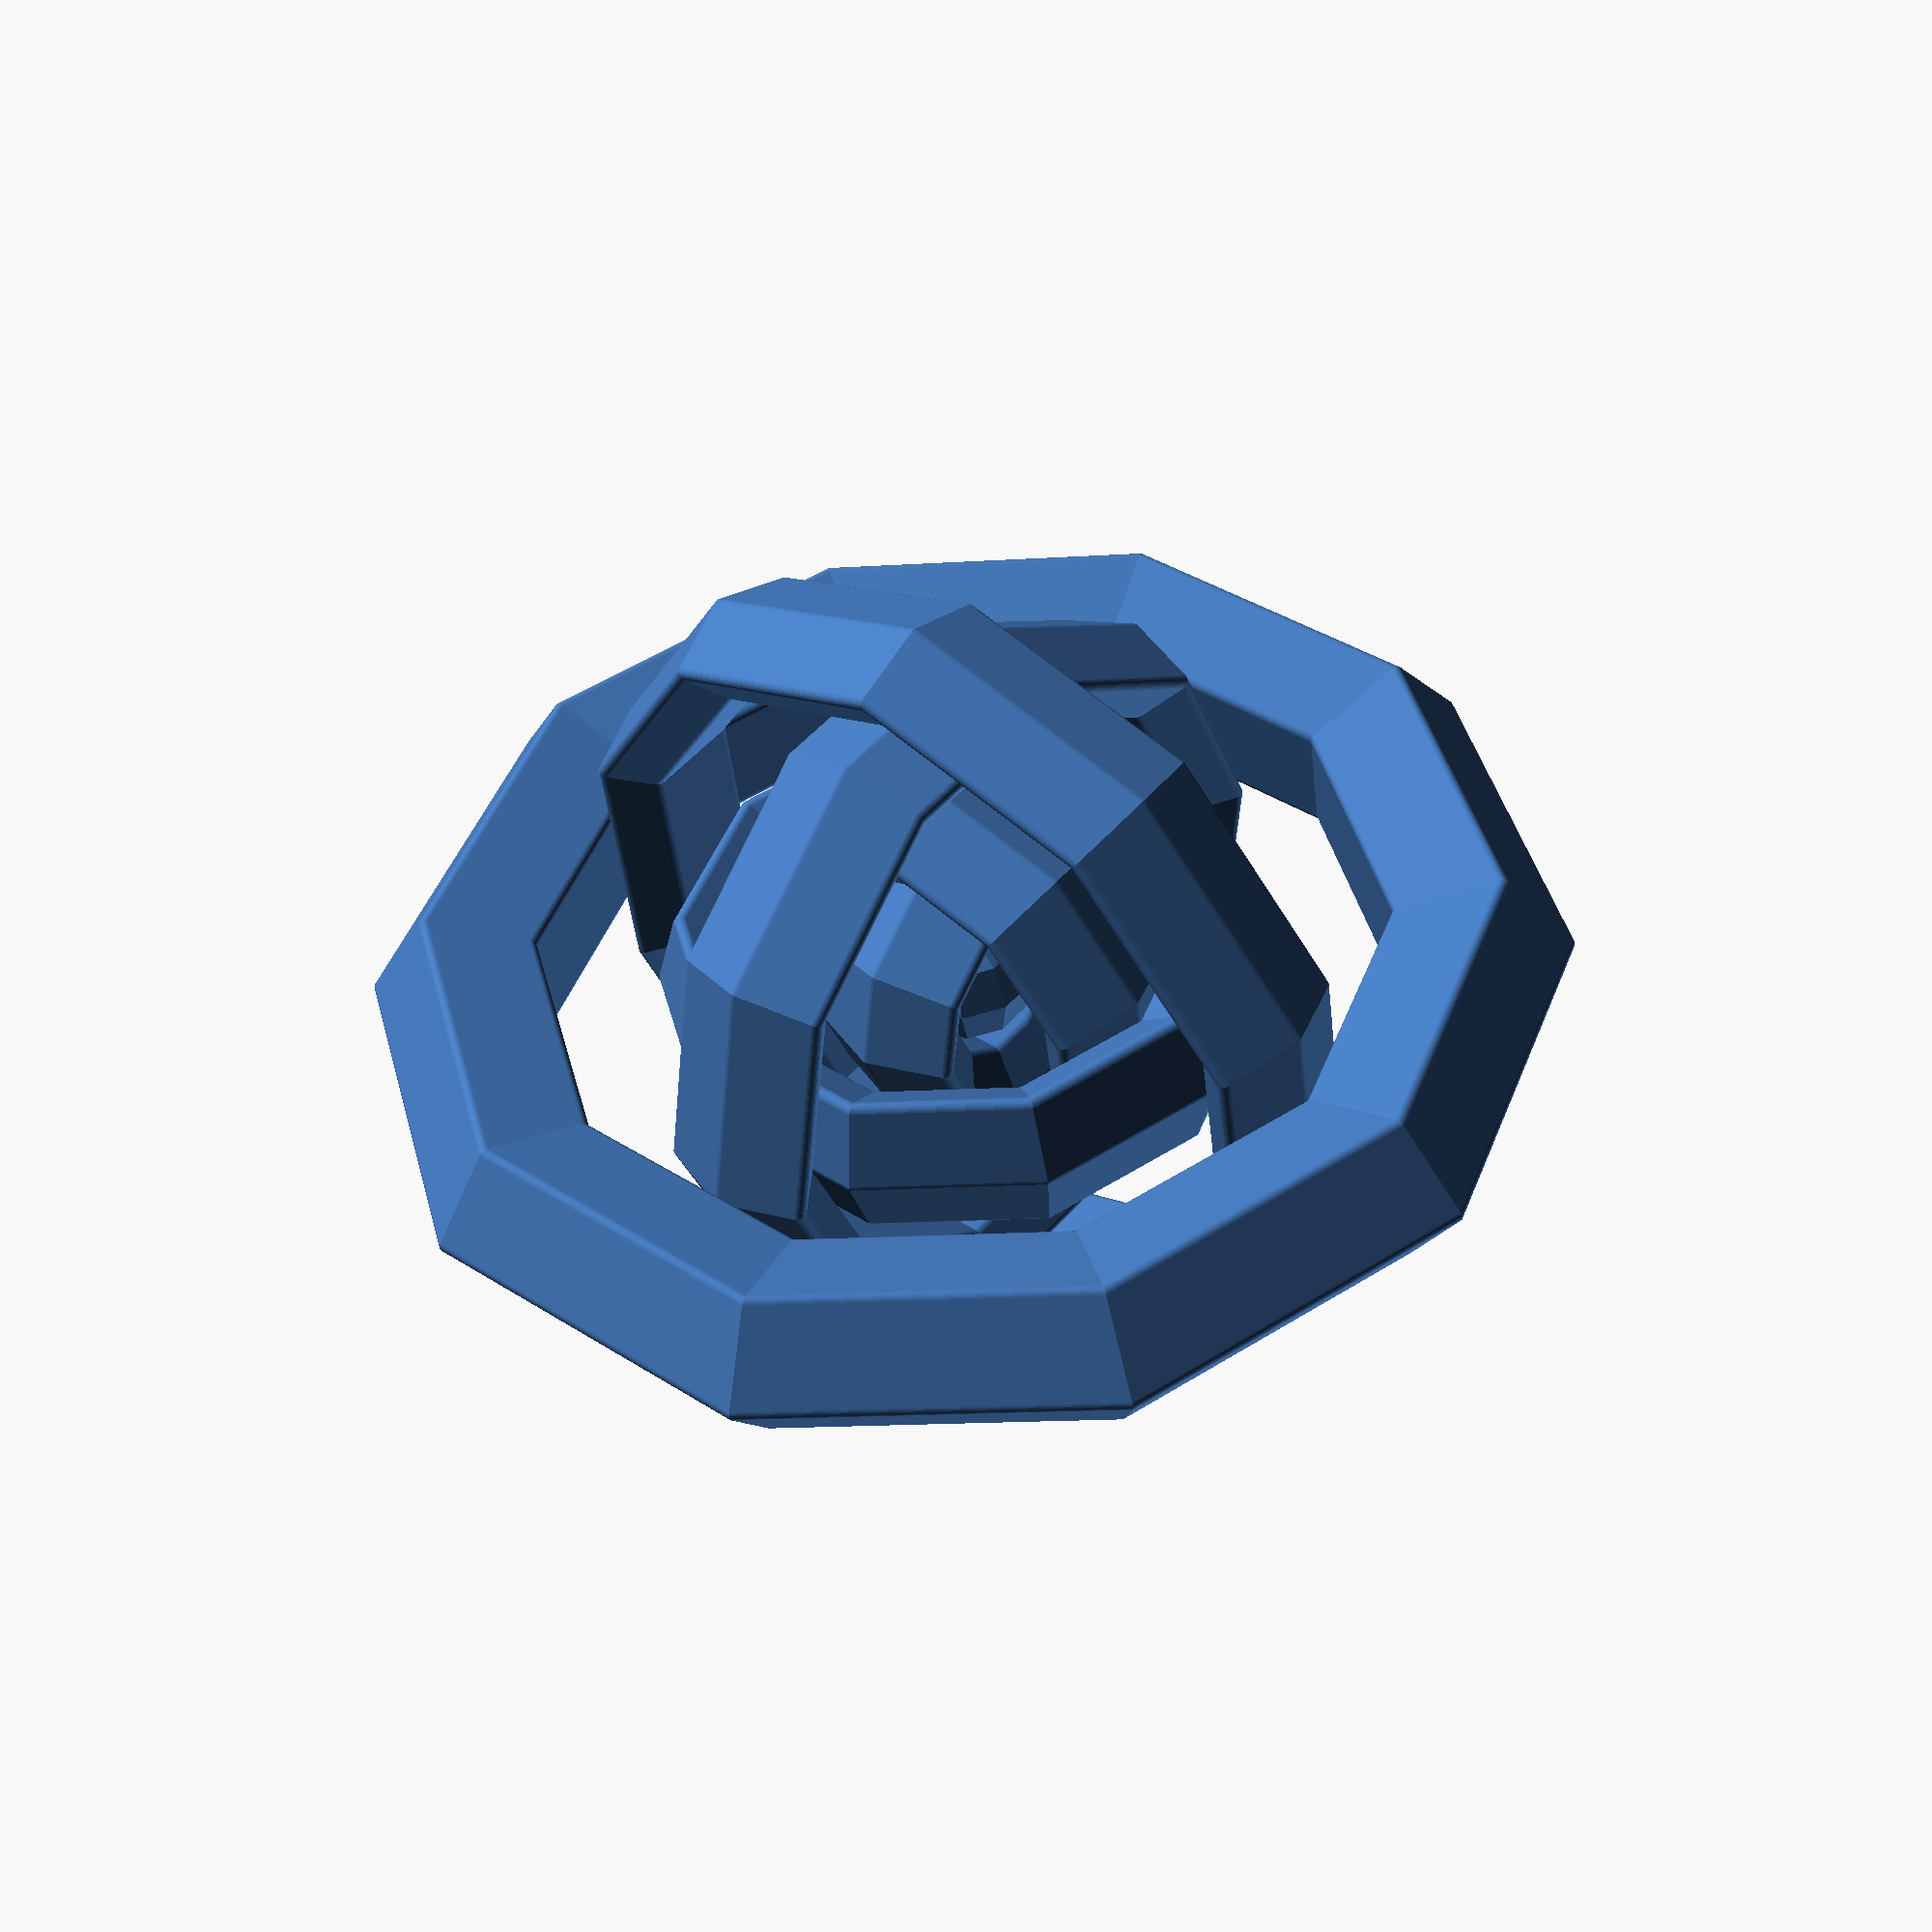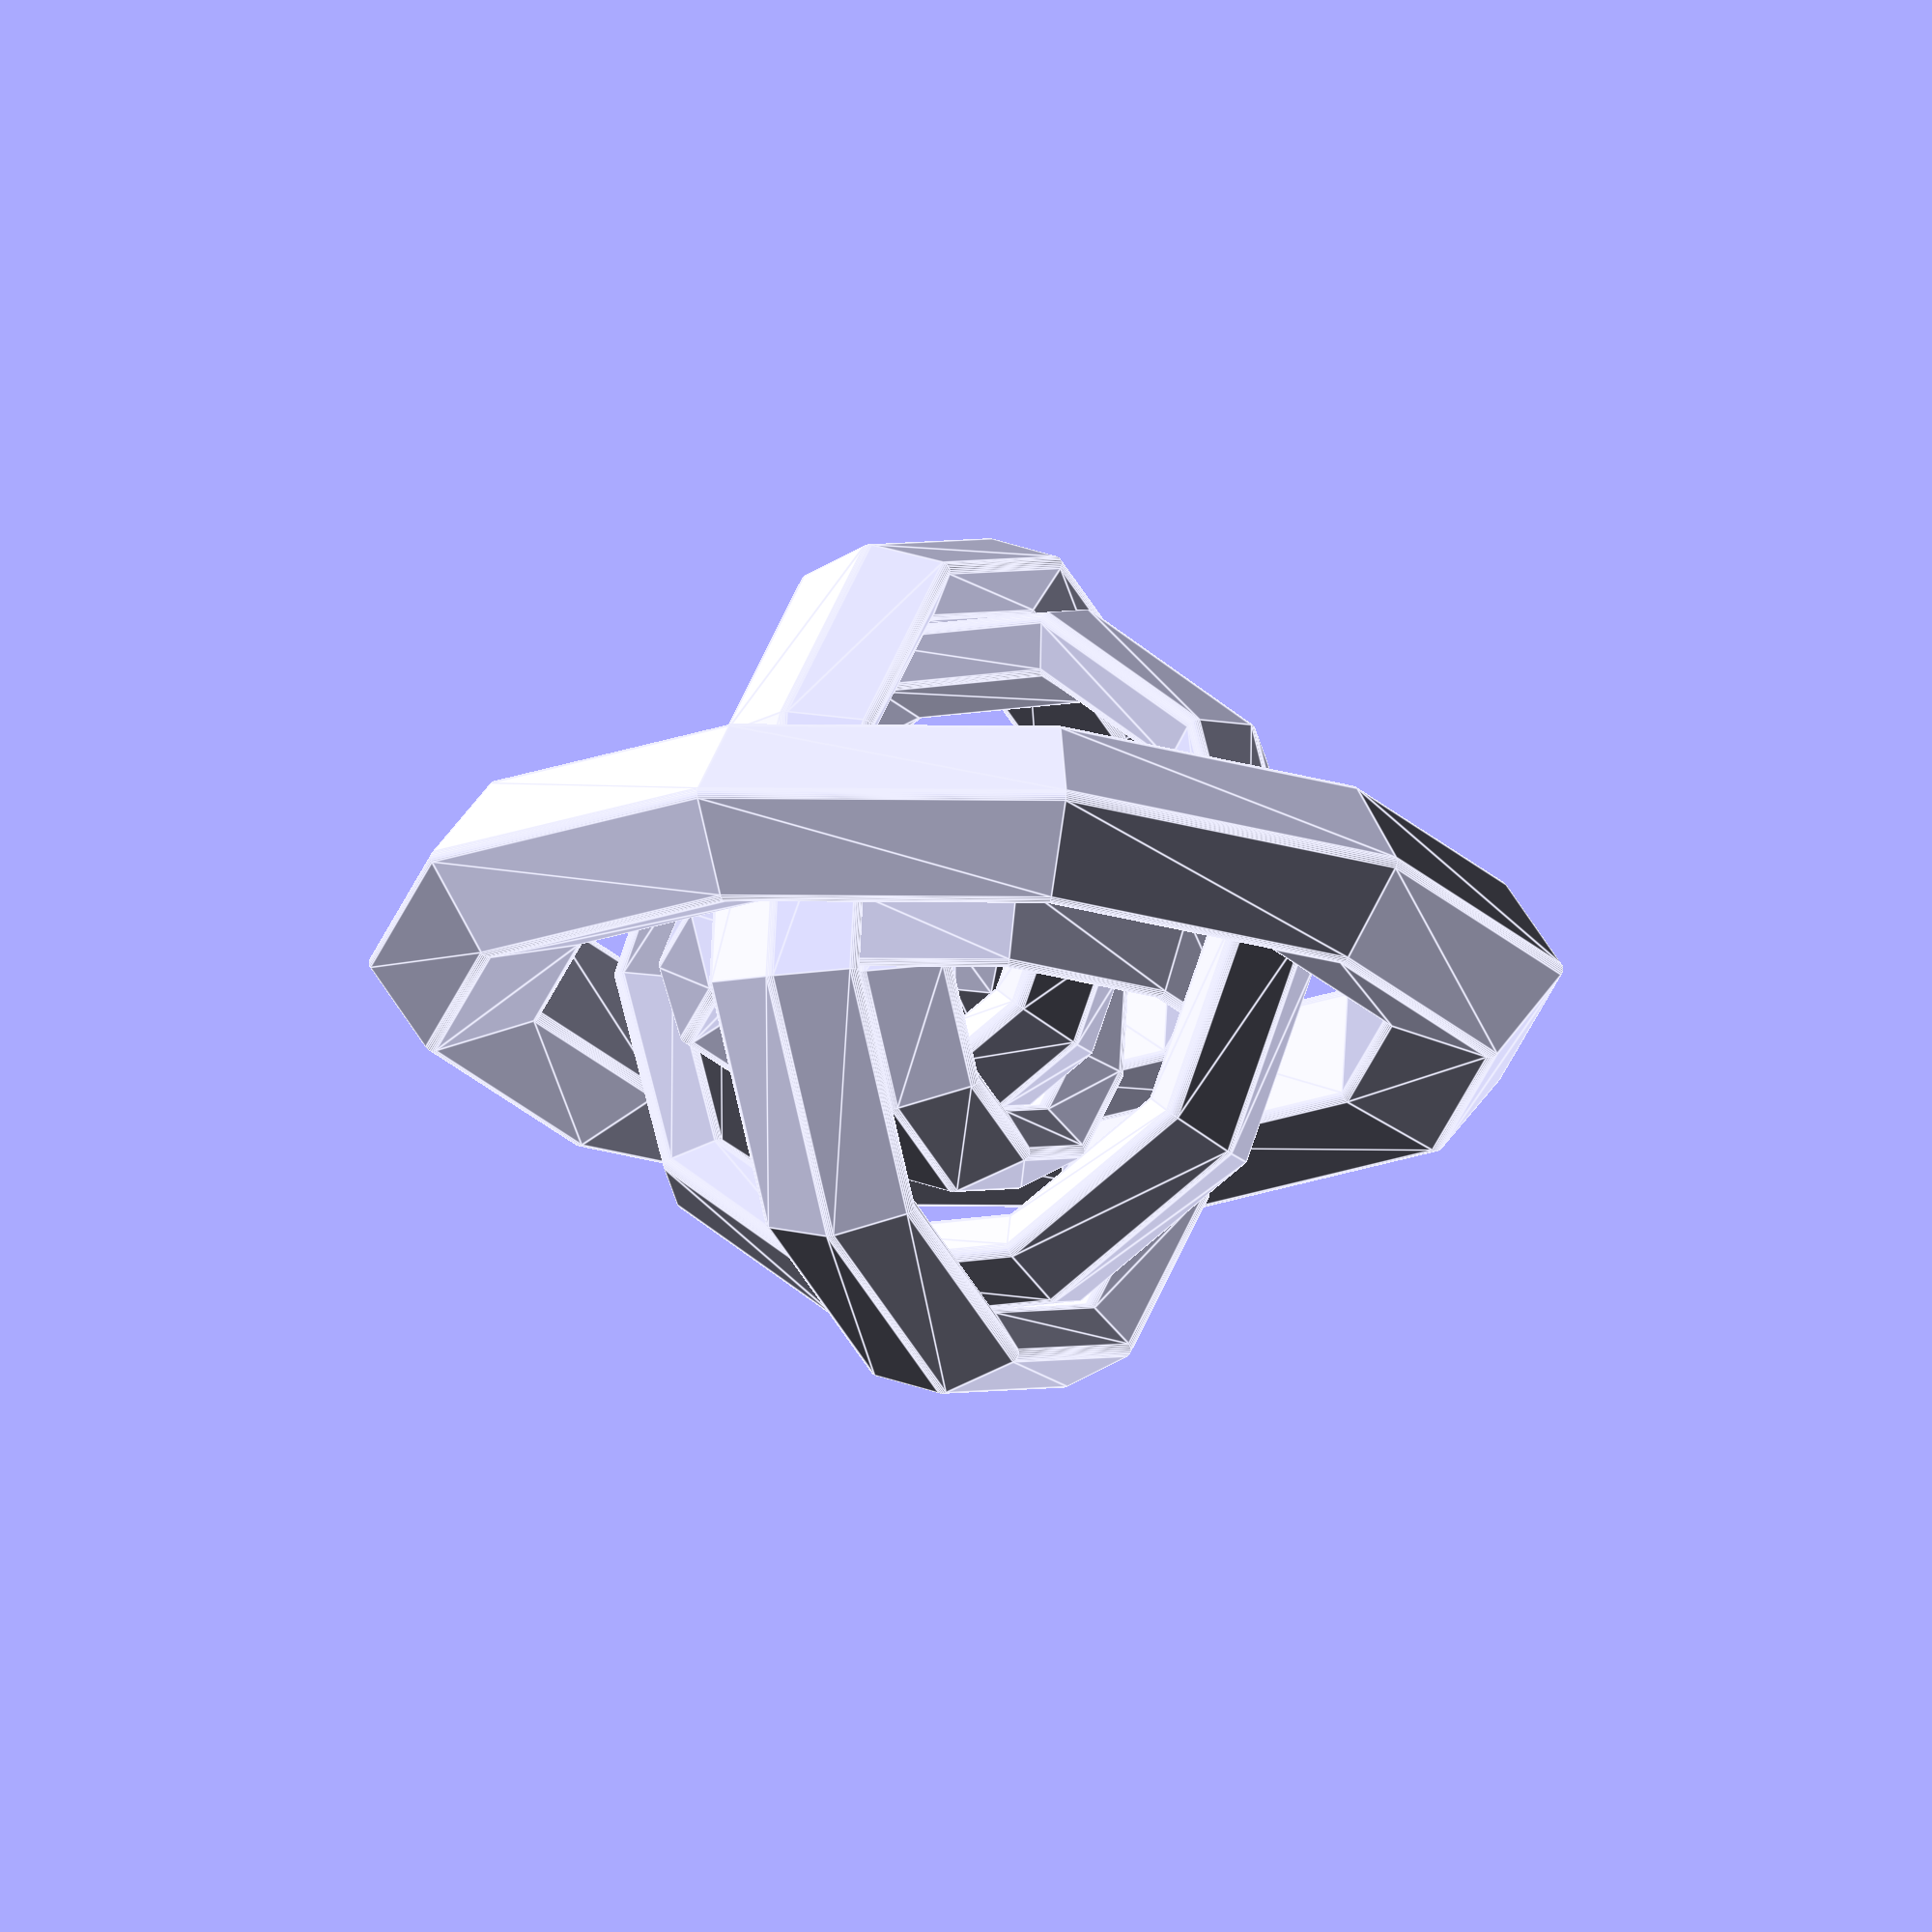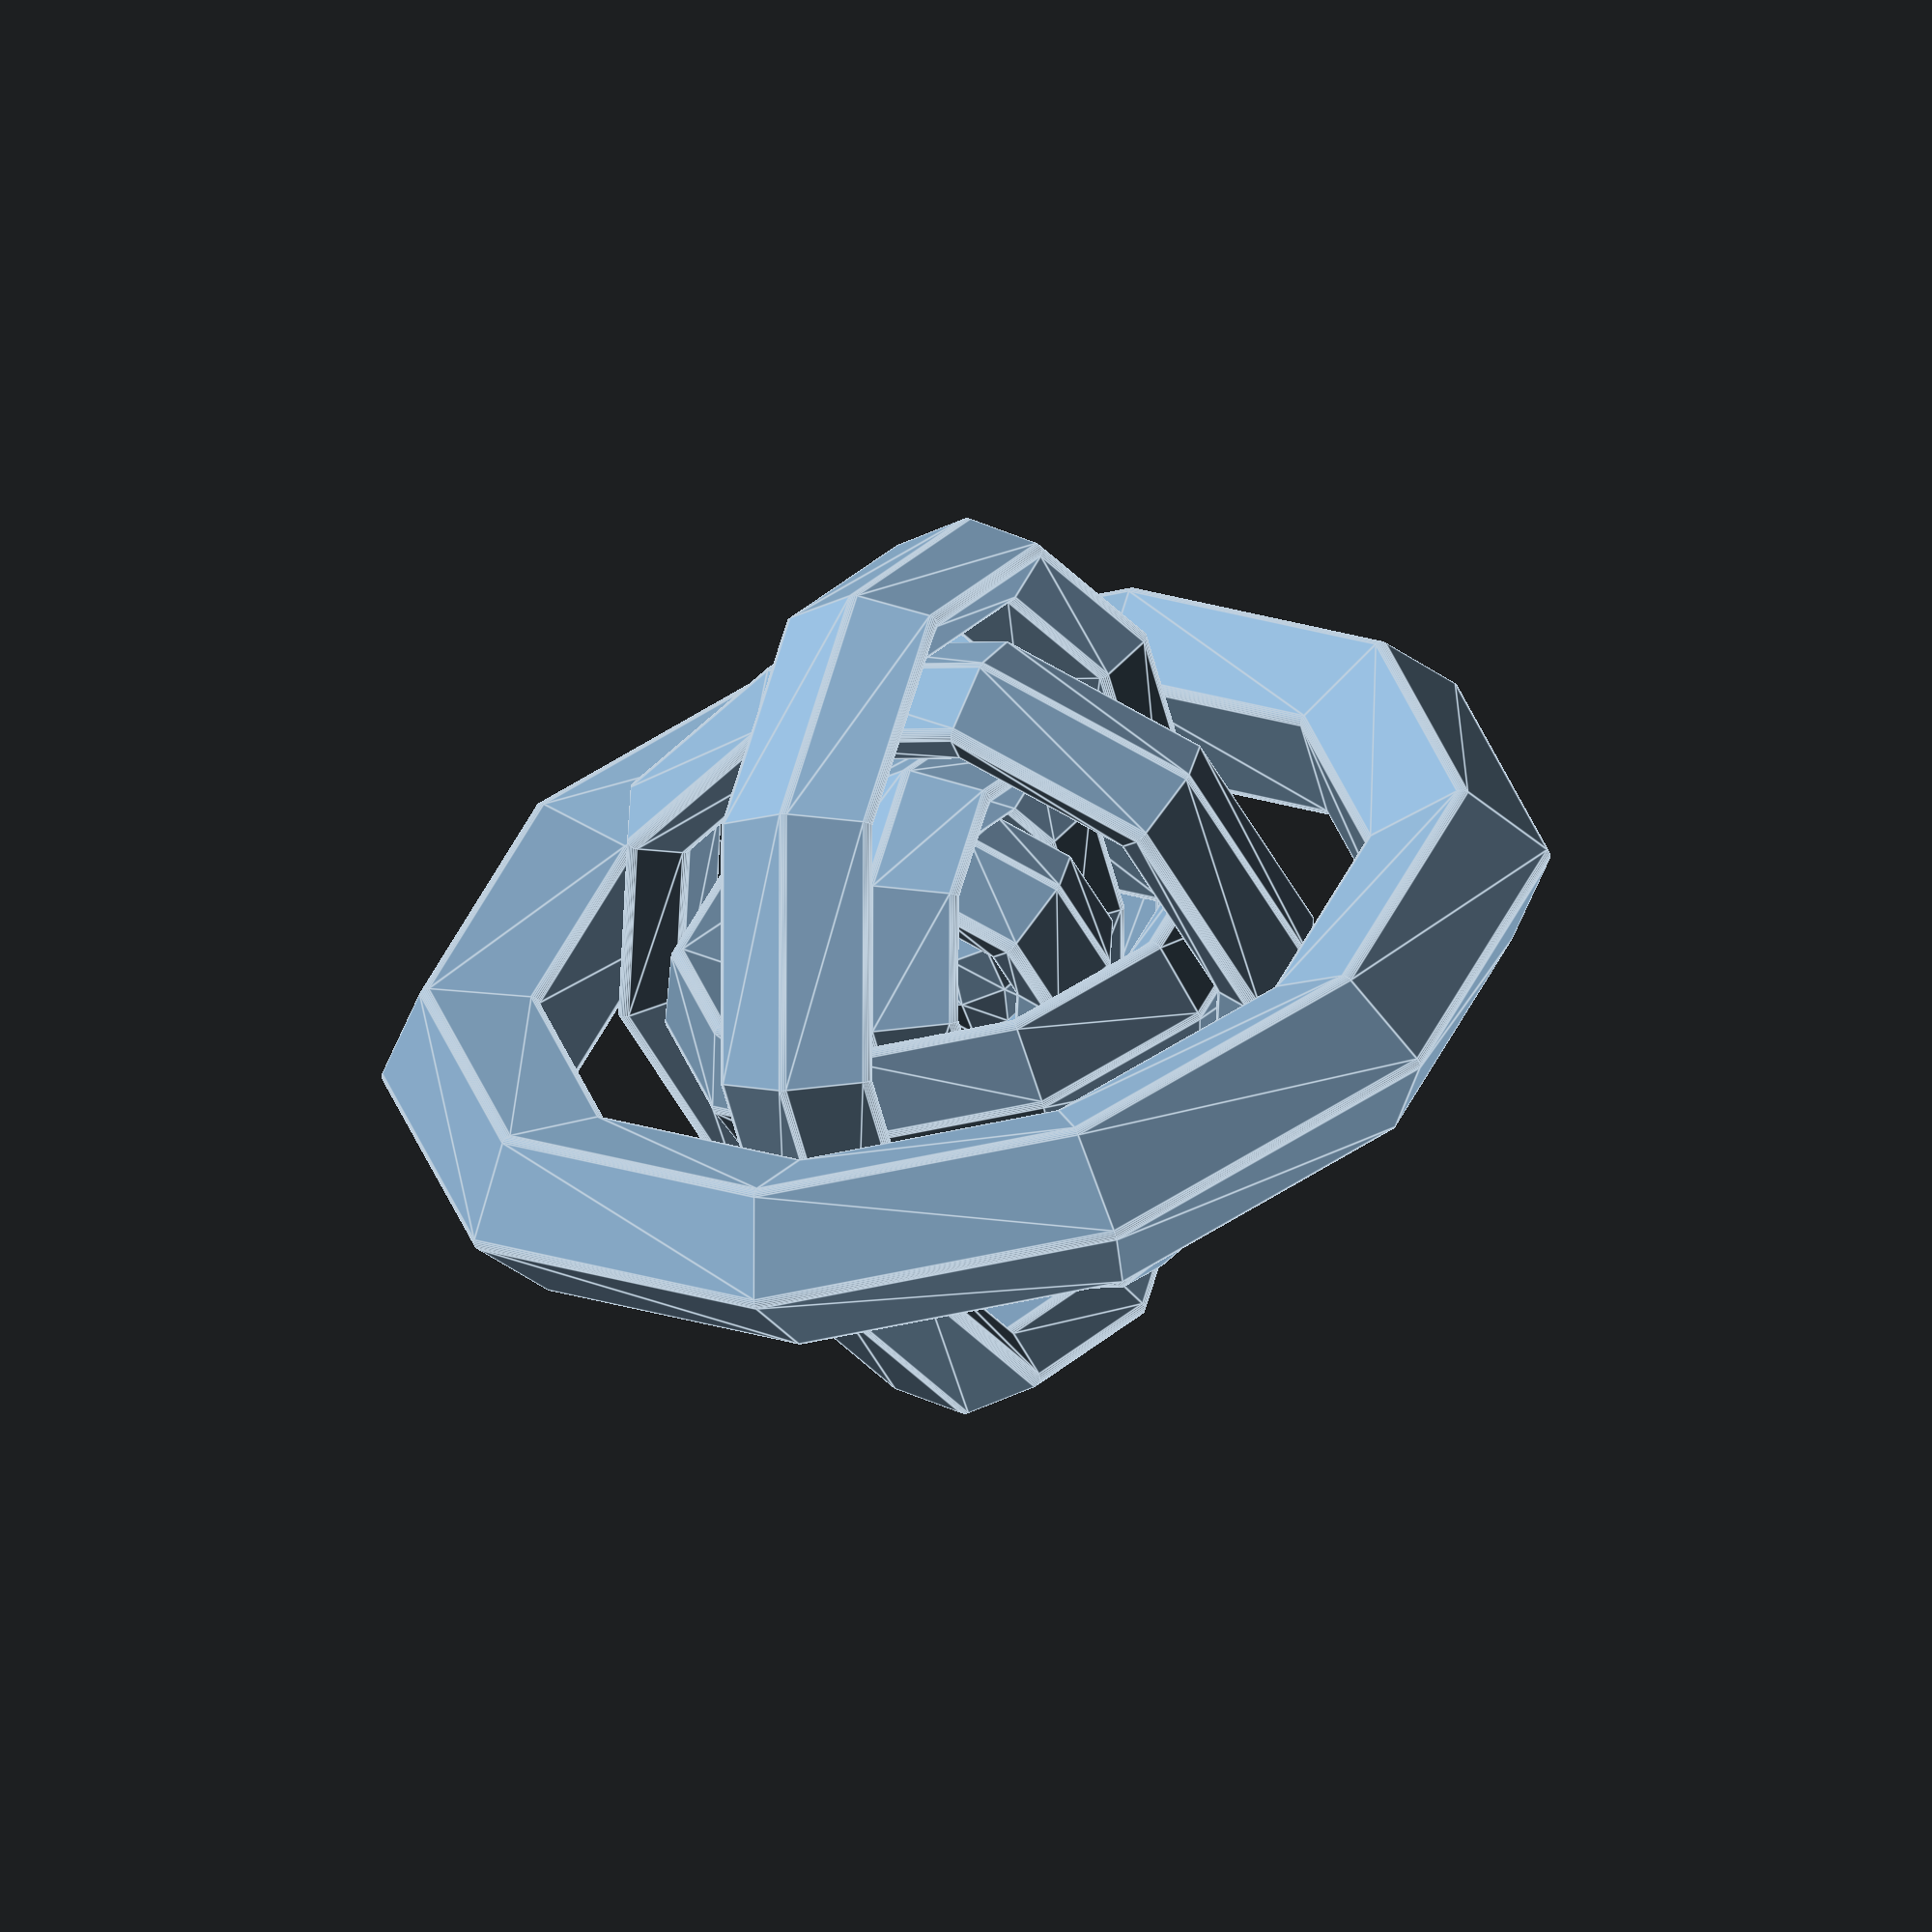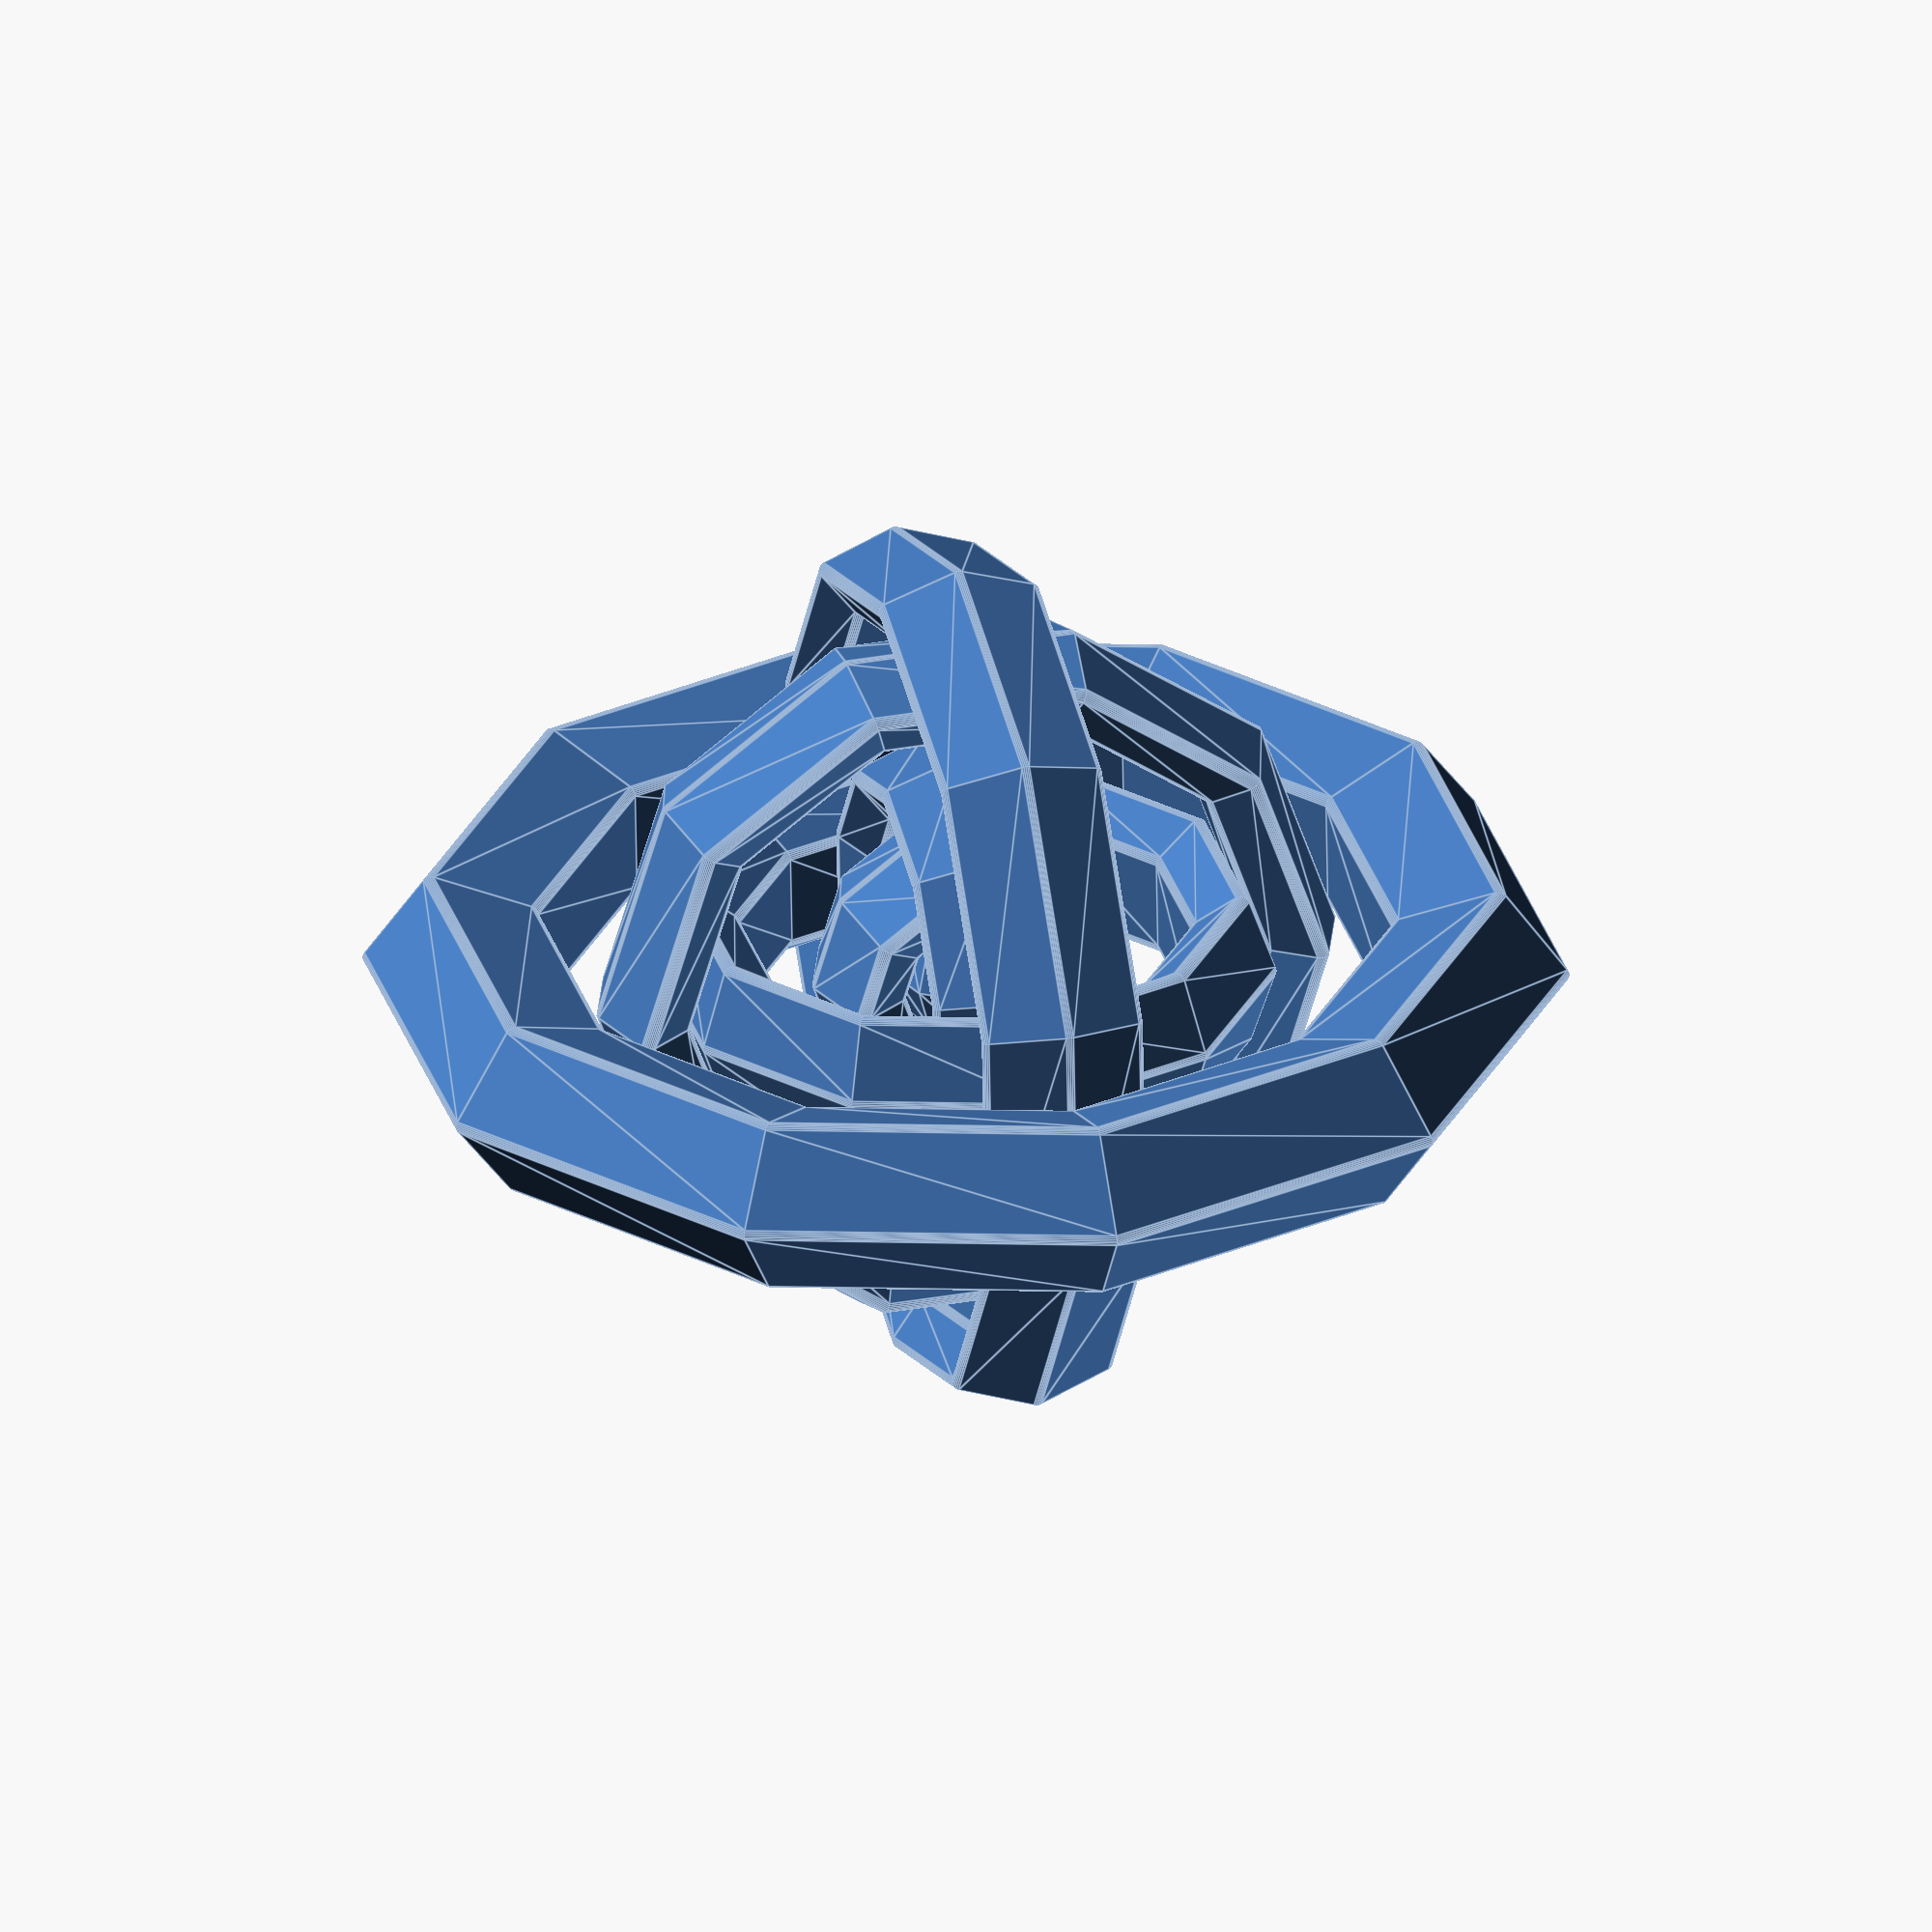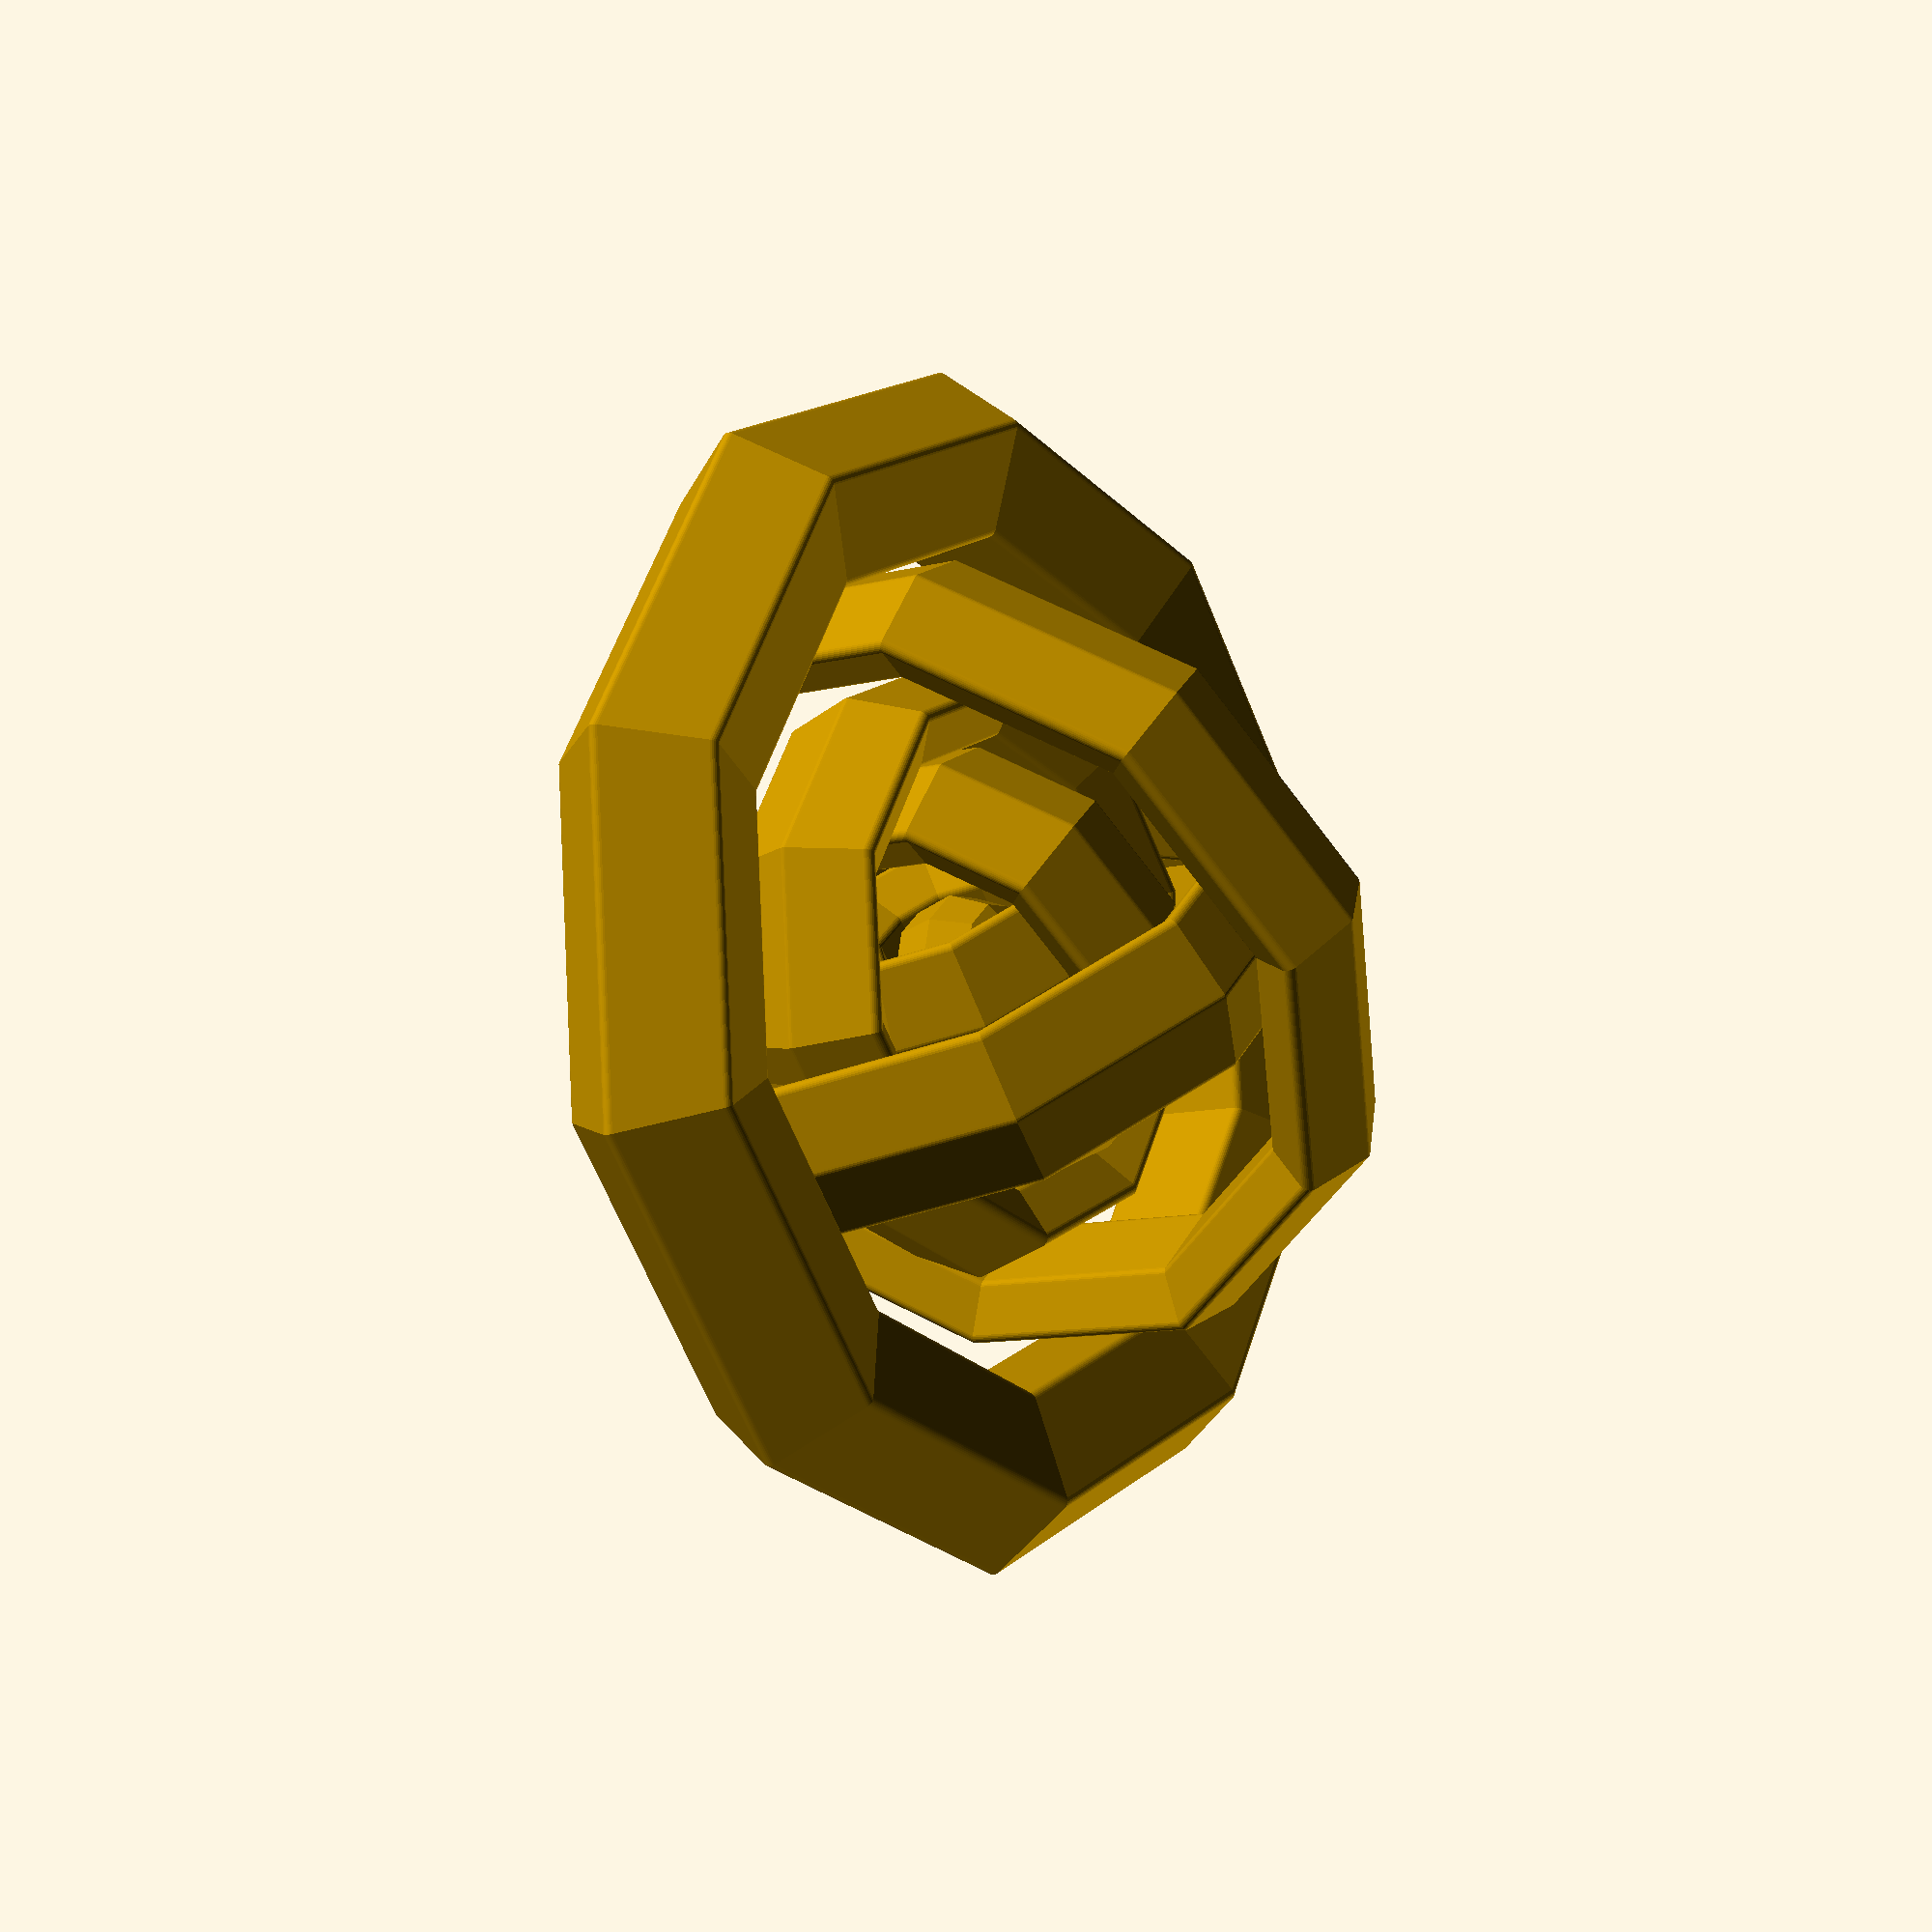
<openscad>

fn1 = 5; // [5, 60]
fn2 = 10; // [24, 60]
ro_fn = 30;

r1 = 21.4;

round_over = 1 ; 
// round_over = 0.0001 ; 

a1 = 360/fn1;
a2 = 360/fn2;

outscribed_ratio = 1 - cos( a1 / 2 ) ;
inscribed_ratio  = cos( a2 / 2 ) ;

target = 90  ; 

id = (  target  - ( r1 * outscribed_ratio) )/ inscribed_ratio + round_over / 2;
// id =  (target  - ( r1 * outscribed_ratio ))/inscribed_ratio ;


// cylinder(1 , target/2, target/2, $fn= 100);

function move_it(scalar) = scalar * [1, 0, 0];


ratio = 2.11; 




rotate([90])
rotate(90)
rotate([90])
rotate(90)
{
    
rotate([ 0, 90 , 0 ])
rotate(90)
sphere(7+1.1, $fn = 10);

rotate(90)
sonic_ring( r1, ratio, 14.8 );
}

rotate([90])
rotate(90)
{
    
rotate([ 0, 90 , 0 ])
rotate(0)
sonic_ring( r1, ratio, 32.1 );

rotate(90)
sonic_ring( r1, ratio, 48.5 );
}

rotate([ 0, 90 , 0 ])
sonic_ring( r1, ratio, 64 );

rotate(90)
sonic_ring( r1, ratio, 78.8 );

rotate([ 90, 0 , 0 ])
sonic_ring( r1, 1, id );




// translate( move_it( 1.6 * id ) )
// sonic_ring(r1, 2, id );

// translate( move_it( 3.2 * id ) )
// sonic_ring( 2 * r1, 2, id );

// translate( move_it( 5.4 * id ) )
// sonic_ring( 2 * r1, 1, id );

// translate( move_it( 5.4 * id ) )
// sonic_ring( 2 * r1, 1, id );

// translate( move_it( 7.8 * id ) )
// sonic_ring( 2 * r1, 2, id* 1.5);

// translate( move_it( 10.4 * id ) )
// sonic_ring( 2 * r1, 1, id* 1.5);



module sonic_ring( height, hr, inner_diameter ){
    r1 = height / 2 / hr;
    r2 = inner_diameter / 2;

    
    rotate_extrude( $fn = fn2 )
    minkowski() {
        circle(round_over , $fn = ro_fn);
        scale([ 1, height/r1/2 ])
            translate([r1 + r2 ,0 ,0 ])
            rotate(180 + a1/2 )
            circle(r1 - round_over , $fn = fn1);
    }
}
</openscad>
<views>
elev=309.7 azim=351.9 roll=39.0 proj=p view=solid
elev=191.2 azim=353.3 roll=63.4 proj=o view=edges
elev=181.7 azim=215.7 roll=64.5 proj=o view=edges
elev=328.0 azim=176.2 roll=75.5 proj=o view=edges
elev=143.3 azim=294.7 roll=333.9 proj=p view=wireframe
</views>
